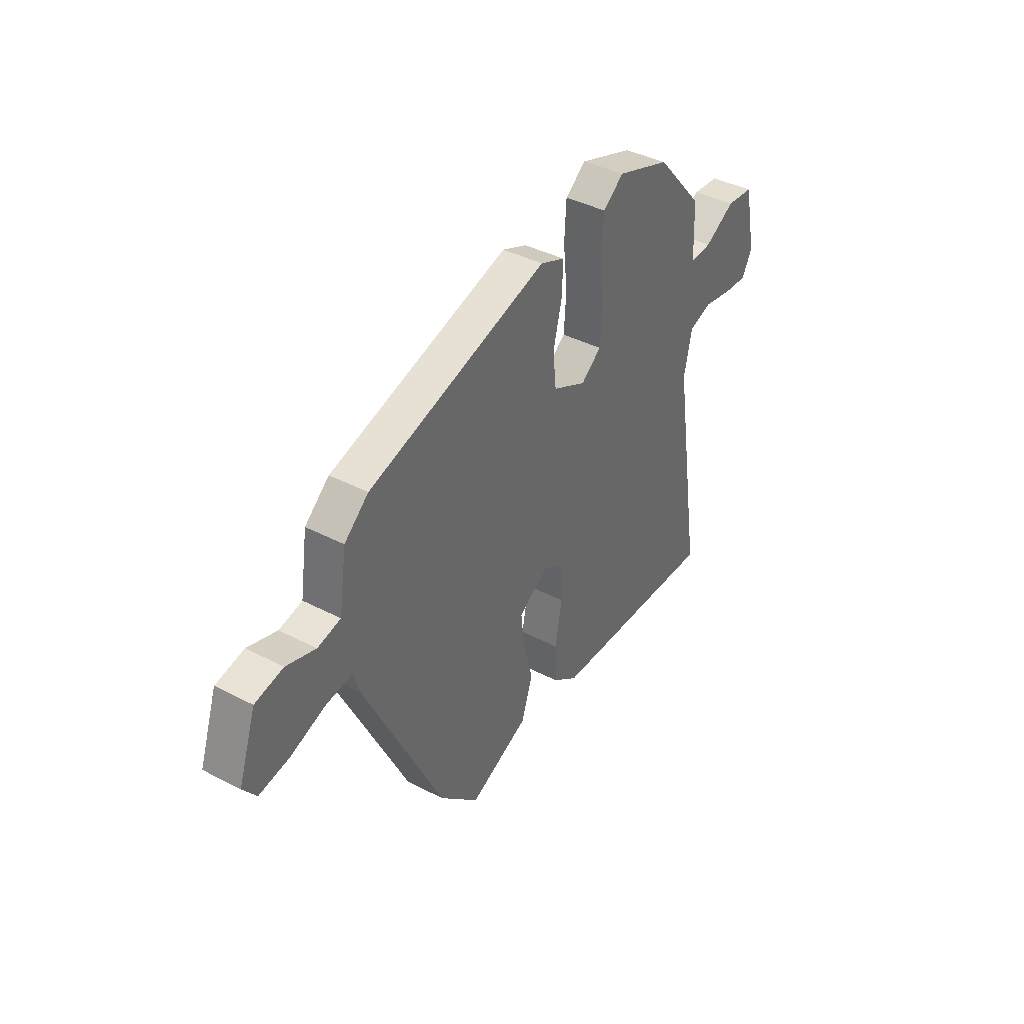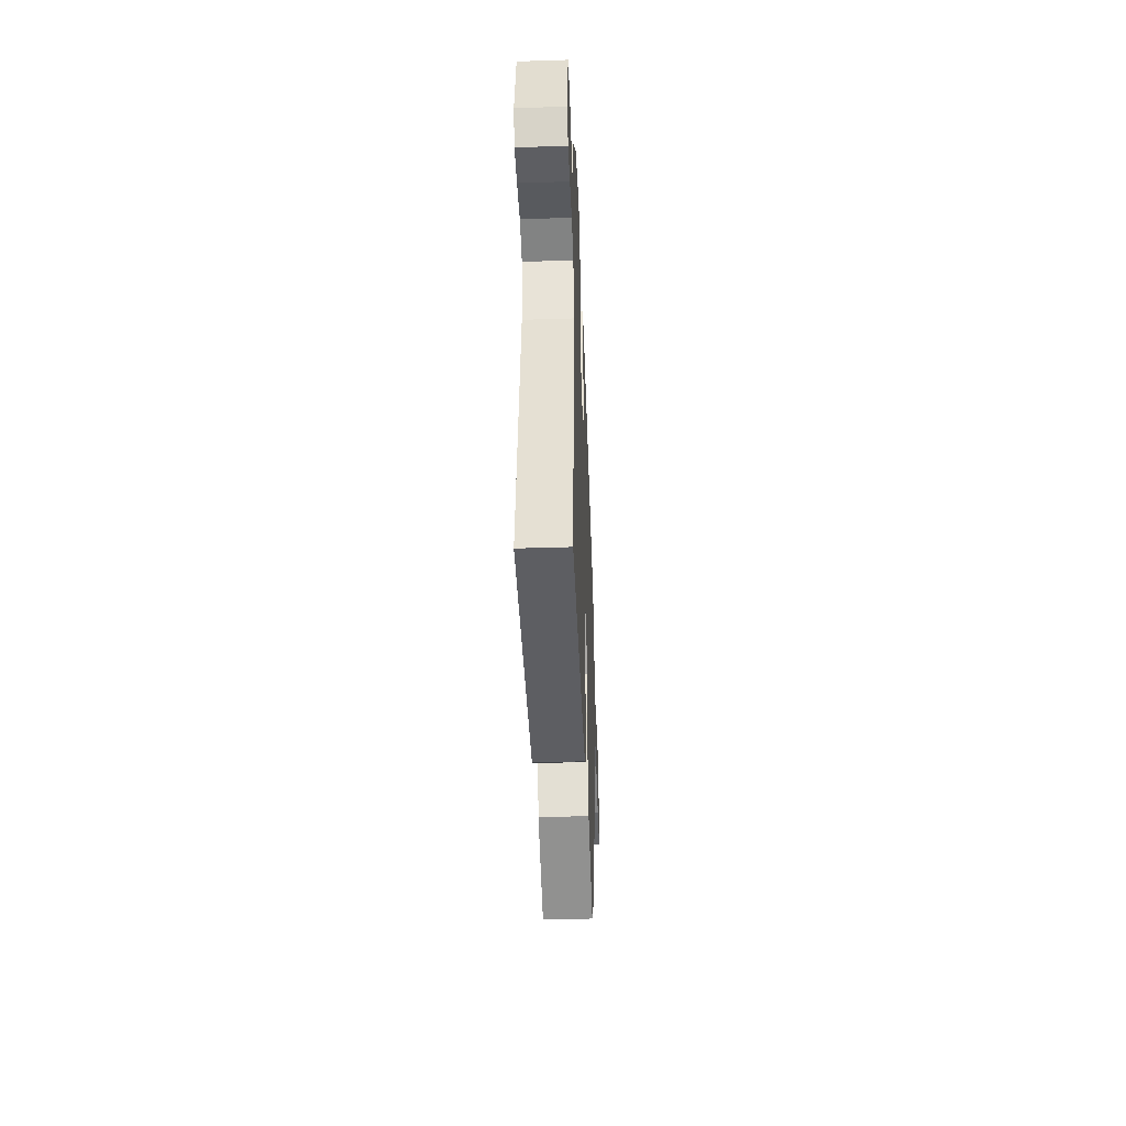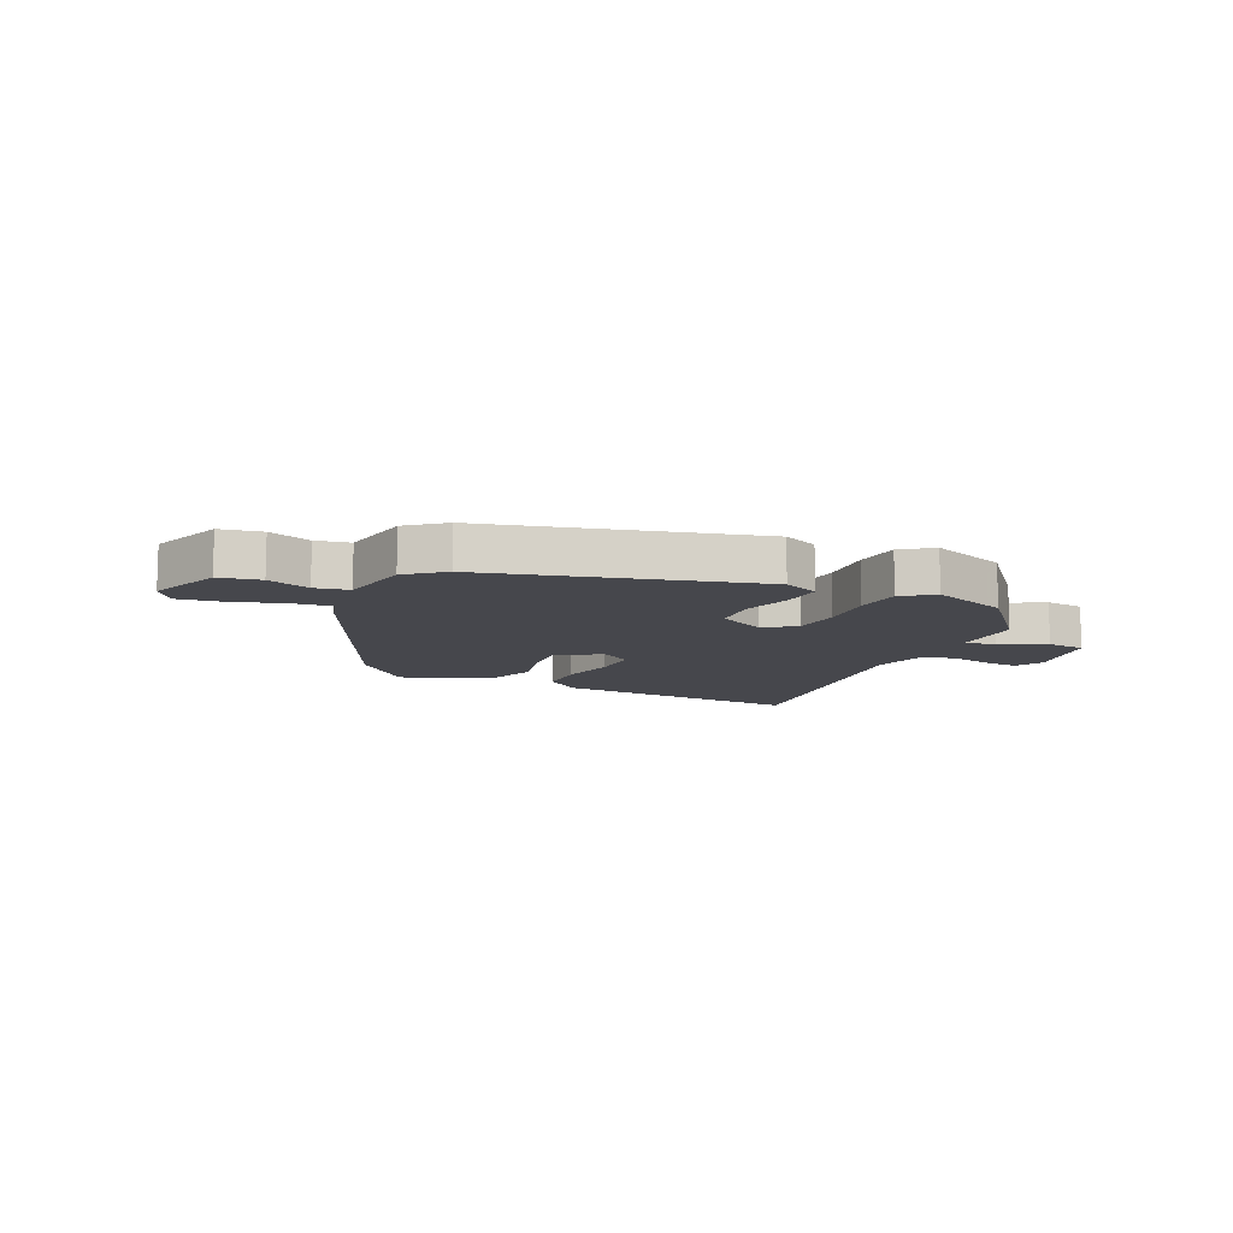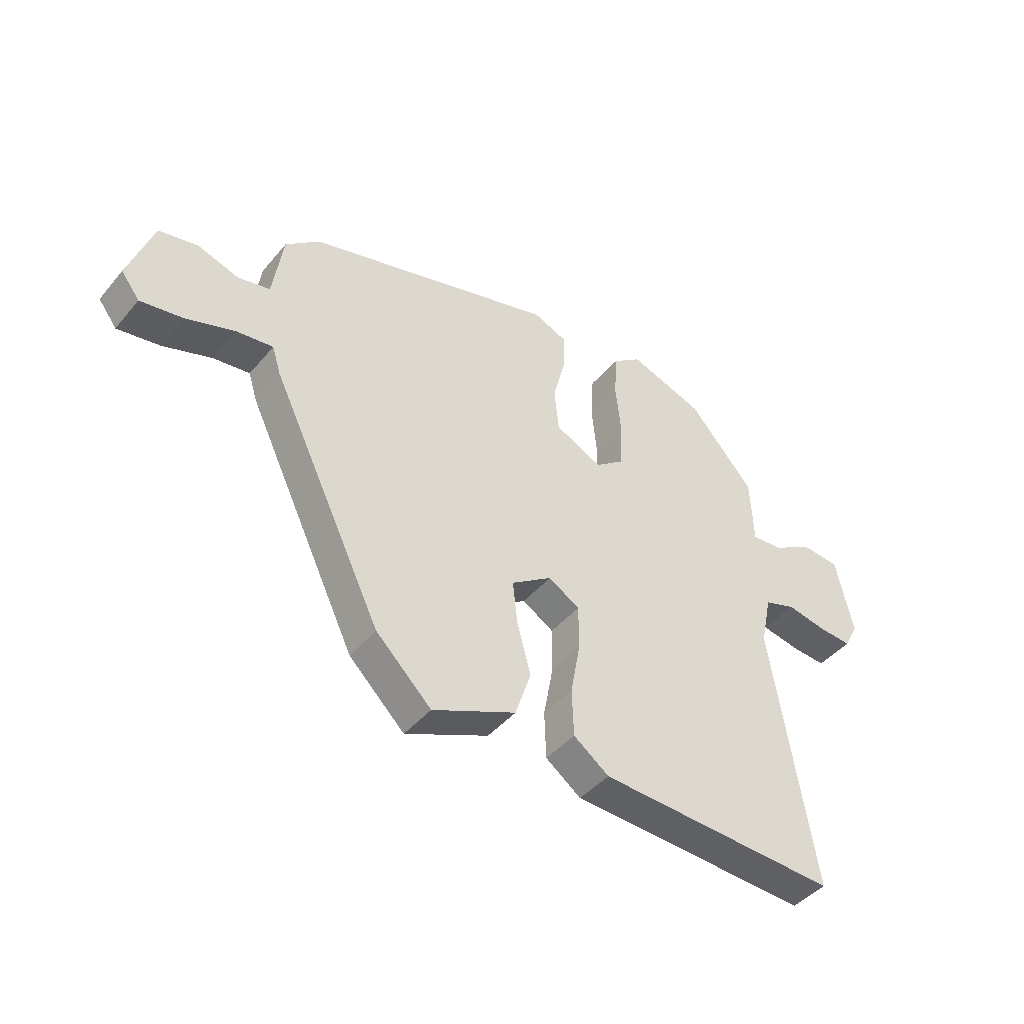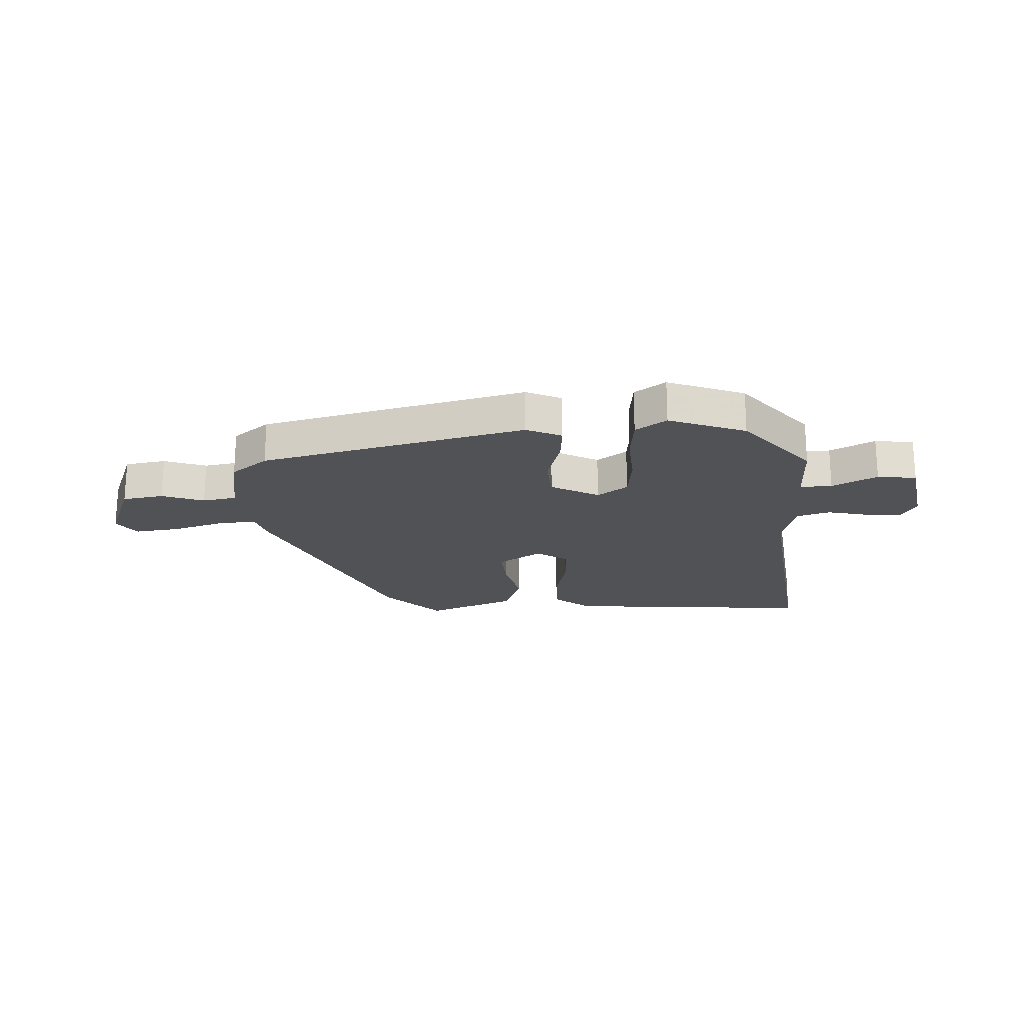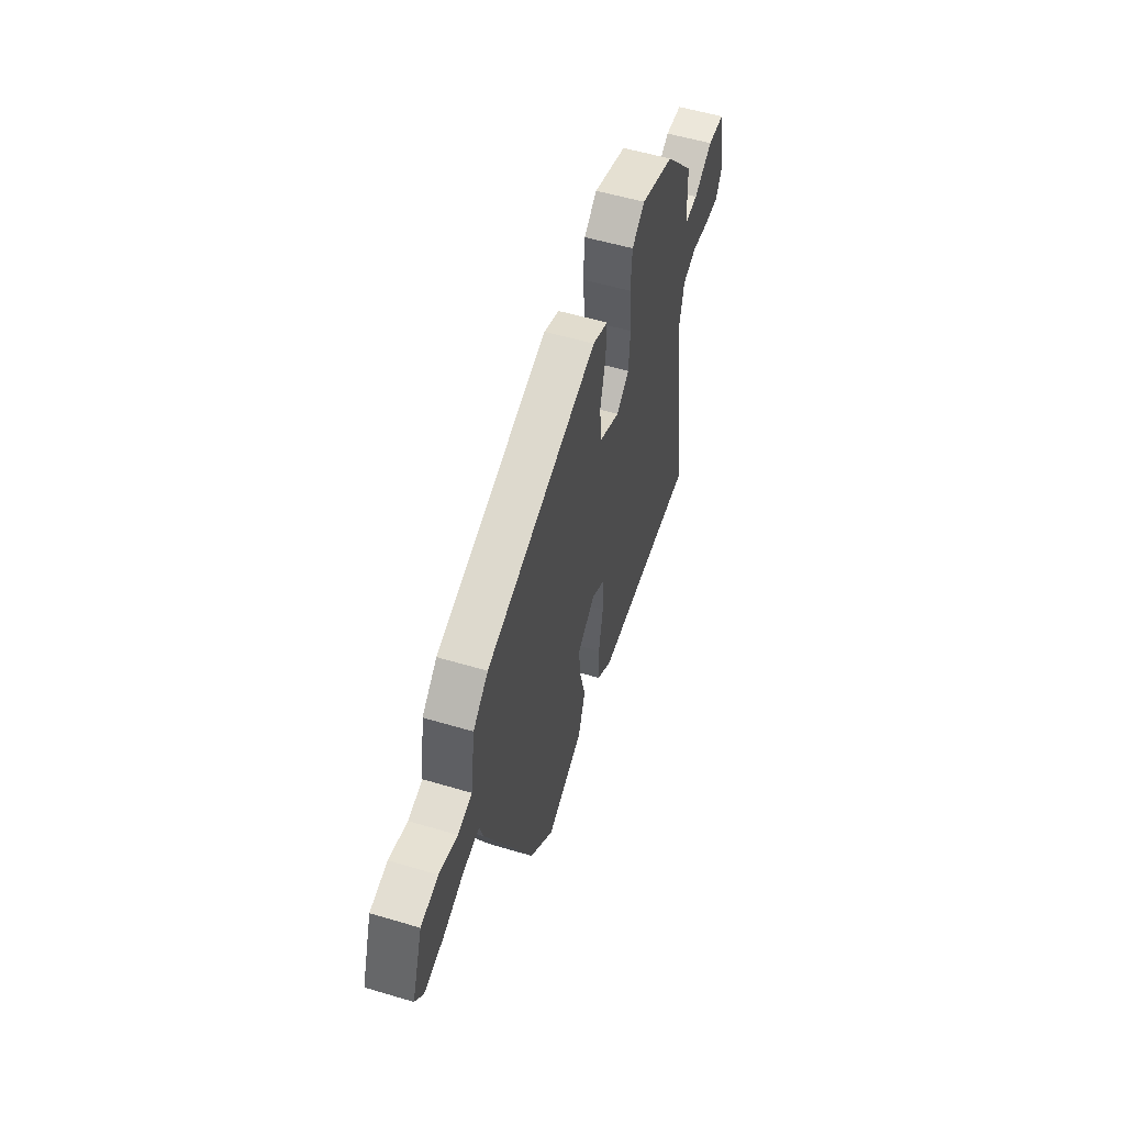
<metadata>
{"format":"obj","ext":"obj","renderer":"f3d","projection":"perspective","resolution":1024,"background":"white","views":[{"elev":39.9,"azim":-57.2,"up":"+Z"},{"elev":-42.0,"azim":92.2,"up":"+Z"},{"elev":-10.9,"azim":-26.4,"up":"+Y"},{"elev":-43.9,"azim":-36.8,"up":"+Z"},{"elev":-20.6,"azim":0.8,"up":"+Y"},{"elev":54.8,"azim":-72.5,"up":"+Z"}]}
</metadata>
<code>
v 0.352 0.07 0.454
v 0.473 0.07 0.317
v 0.478 0.07 0.192
v 0.534 0.07 0.196
v 0.611 0.07 0.24
v 0.68 0.07 0.234
v 0.711 0.07 0.09
v 0.685 0.07 0.041
v 0.623 0.07 0.045
v 0.55 0.07 0.059
v 0.492 0.07 0.039
v 0.472 0.07 -0.056
v 0.548 0.07 -0.54
v 0.105 0.07 -0.52
v 0.04 0.07 -0.472
v 0.037 0.07 -0.385
v 0.055 0.07 -0.287
v 0.055 0.07 -0.205
v -0.002 0.07 -0.17
v -0.077 0.07 -0.221
v -0.068 0.07 -0.301
v -0.043 0.07 -0.393
v -0.072 0.07 -0.481
v -0.225 0.07 -0.549
v -0.327 0.07 -0.45
v -0.531 0.07 -0.028
v -0.547 0.07 0.024
v -0.615 0.07 0.015
v -0.704 0.07 -0.016
v -0.782 0.07 -0.029
v -0.816 0.07 0.016
v -0.771 0.07 0.147
v -0.699 0.07 0.162
v -0.624 0.07 0.138
v -0.565 0.07 0.151
v -0.546 0.07 0.279
v -0.484 0.07 0.332
v -0.023 0.07 0.464
v 0.04 0.07 0.438
v 0.037 0.07 0.366
v 0.015 0.07 0.278
v 0.023 0.07 0.198
v 0.109 0.07 0.156
v 0.161 0.07 0.196
v 0.167 0.07 0.28
v 0.157 0.07 0.378
v 0.162 0.07 0.461
v 0.215 0.07 0.501
v 0.352 0 0.454
v 0.473 0 0.317
v 0.478 0 0.192
v 0.534 0 0.196
v 0.611 0 0.24
v 0.68 0 0.234
v 0.711 0 0.09
v 0.685 0 0.041
v 0.623 0 0.045
v 0.55 0 0.059
v 0.492 0 0.039
v 0.472 0 -0.056
v 0.548 0 -0.54
v 0.105 0 -0.52
v 0.04 0 -0.472
v 0.037 0 -0.385
v 0.055 0 -0.287
v 0.055 0 -0.205
v -0.002 0 -0.17
v -0.077 0 -0.221
v -0.068 0 -0.301
v -0.043 0 -0.393
v -0.072 0 -0.481
v -0.225 0 -0.549
v -0.327 0 -0.45
v -0.531 0 -0.028
v -0.547 0 0.024
v -0.615 0 0.015
v -0.704 0 -0.016
v -0.782 0 -0.029
v -0.816 0 0.016
v -0.771 0 0.147
v -0.699 0 0.162
v -0.624 0 0.138
v -0.565 0 0.151
v -0.546 0 0.279
v -0.484 0 0.332
v -0.023 0 0.464
v 0.04 0 0.438
v 0.037 0 0.366
v 0.015 0 0.278
v 0.023 0 0.198
v 0.109 0 0.156
v 0.161 0 0.196
v 0.167 0 0.28
v 0.157 0 0.378
v 0.162 0 0.461
v 0.215 0 0.501
f 45 46 47 48
f 44 45 48 1
f 38 39 40 41
f 38 41 42
f 35 36 37 38
f 35 38 42
f 34 35 42 43
f 32 33 34
f 31 32 34
f 28 29 30 31
f 27 28 31 34
f 24 25 26 27
f 22 23 24 27
f 21 22 27 34
f 20 21 34
f 19 20 34 43
f 14 15 16 17
f 12 13 14 17
f 11 12 17 18
f 7 8 9 10
f 5 6 7 10
f 4 5 10 11
f 3 4 11 18
f 44 1 2 3
f 19 43 44
f 3 18 19 44
f 96 95 94 93
f 49 96 93 92
f 89 88 87 86
f 90 89 86
f 86 85 84 83
f 90 86 83
f 91 90 83 82
f 82 81 80
f 82 80 79
f 79 78 77 76
f 82 79 76 75
f 75 74 73 72
f 75 72 71 70
f 82 75 70 69
f 82 69 68
f 91 82 68 67
f 65 64 63 62
f 65 62 61 60
f 66 65 60 59
f 58 57 56 55
f 58 55 54 53
f 59 58 53 52
f 66 59 52 51
f 51 50 49 92
f 92 91 67
f 92 67 66 51
f 1 49 50 2
f 2 50 51 3
f 3 51 52 4
f 4 52 53 5
f 5 53 54 6
f 6 54 55 7
f 7 55 56 8
f 8 56 57 9
f 9 57 58 10
f 10 58 59 11
f 11 59 60 12
f 12 60 61 13
f 13 61 62 14
f 14 62 63 15
f 15 63 64 16
f 16 64 65 17
f 17 65 66 18
f 18 66 67 19
f 19 67 68 20
f 20 68 69 21
f 21 69 70 22
f 22 70 71 23
f 23 71 72 24
f 24 72 73 25
f 25 73 74 26
f 26 74 75 27
f 27 75 76 28
f 28 76 77 29
f 29 77 78 30
f 30 78 79 31
f 31 79 80 32
f 32 80 81 33
f 33 81 82 34
f 34 82 83 35
f 35 83 84 36
f 36 84 85 37
f 37 85 86 38
f 38 86 87 39
f 39 87 88 40
f 40 88 89 41
f 41 89 90 42
f 42 90 91 43
f 43 91 92 44
f 44 92 93 45
f 45 93 94 46
f 46 94 95 47
f 47 95 96 48
f 48 96 49 1

</code>
